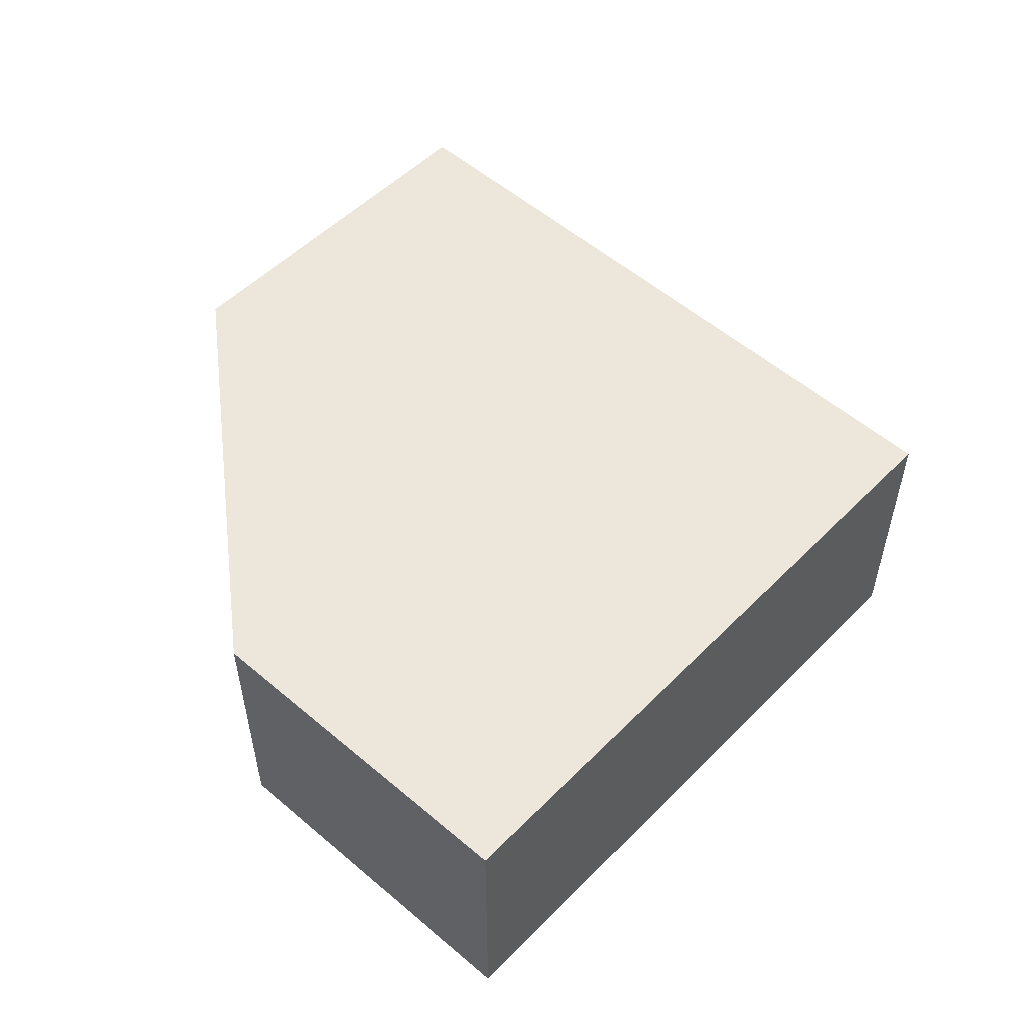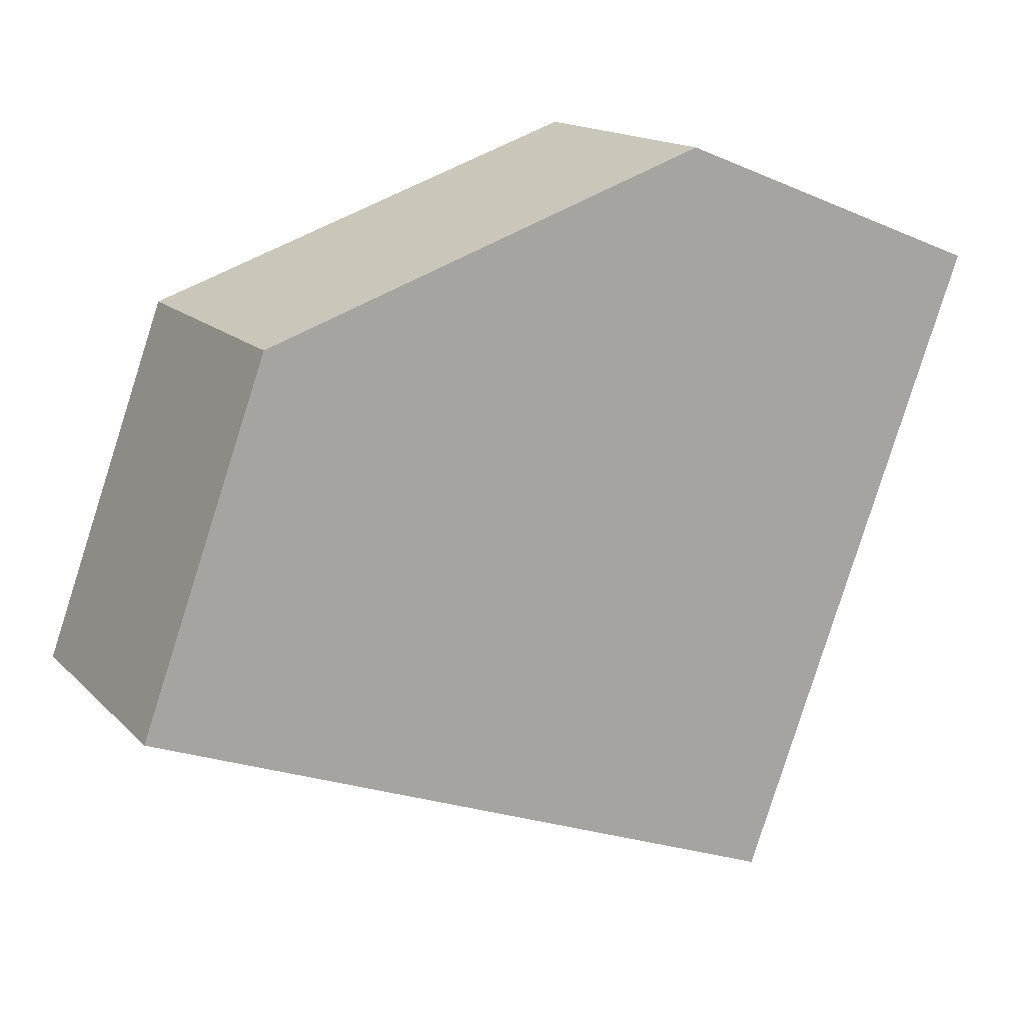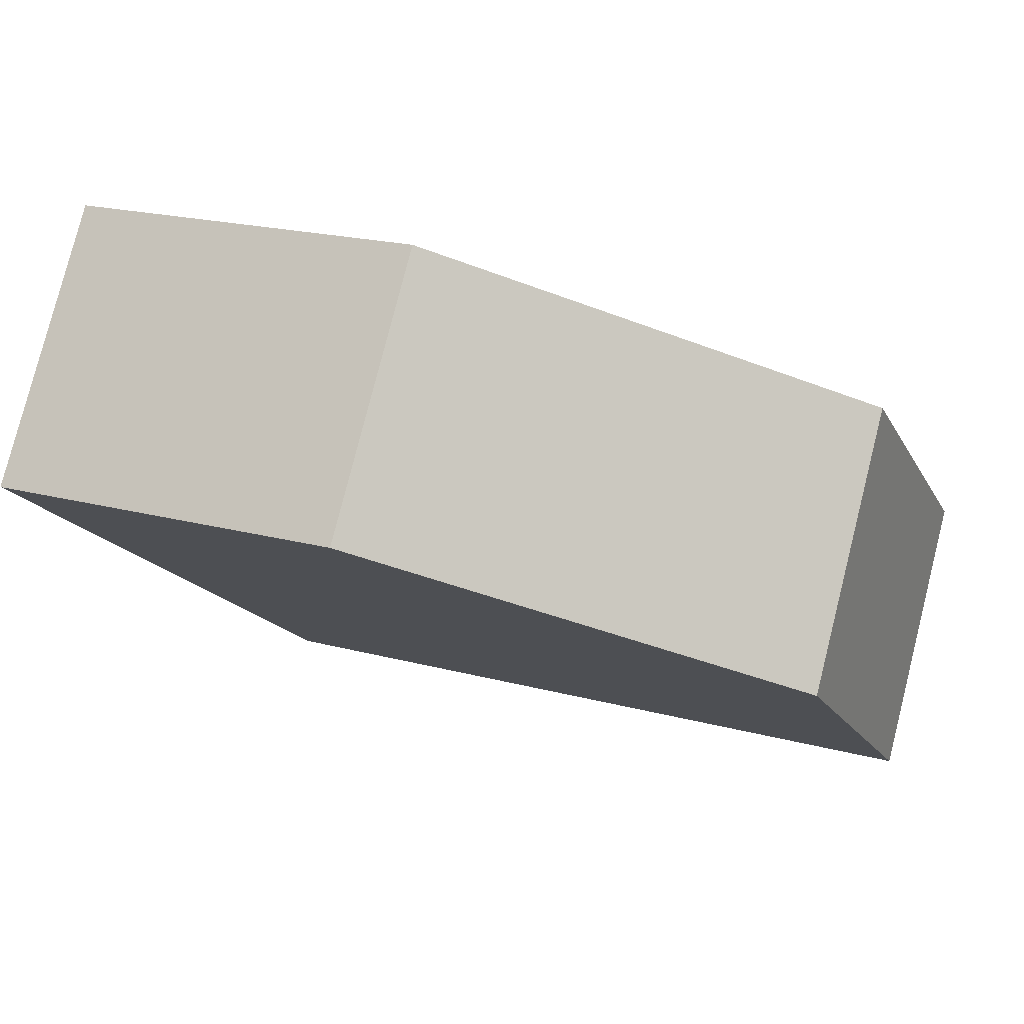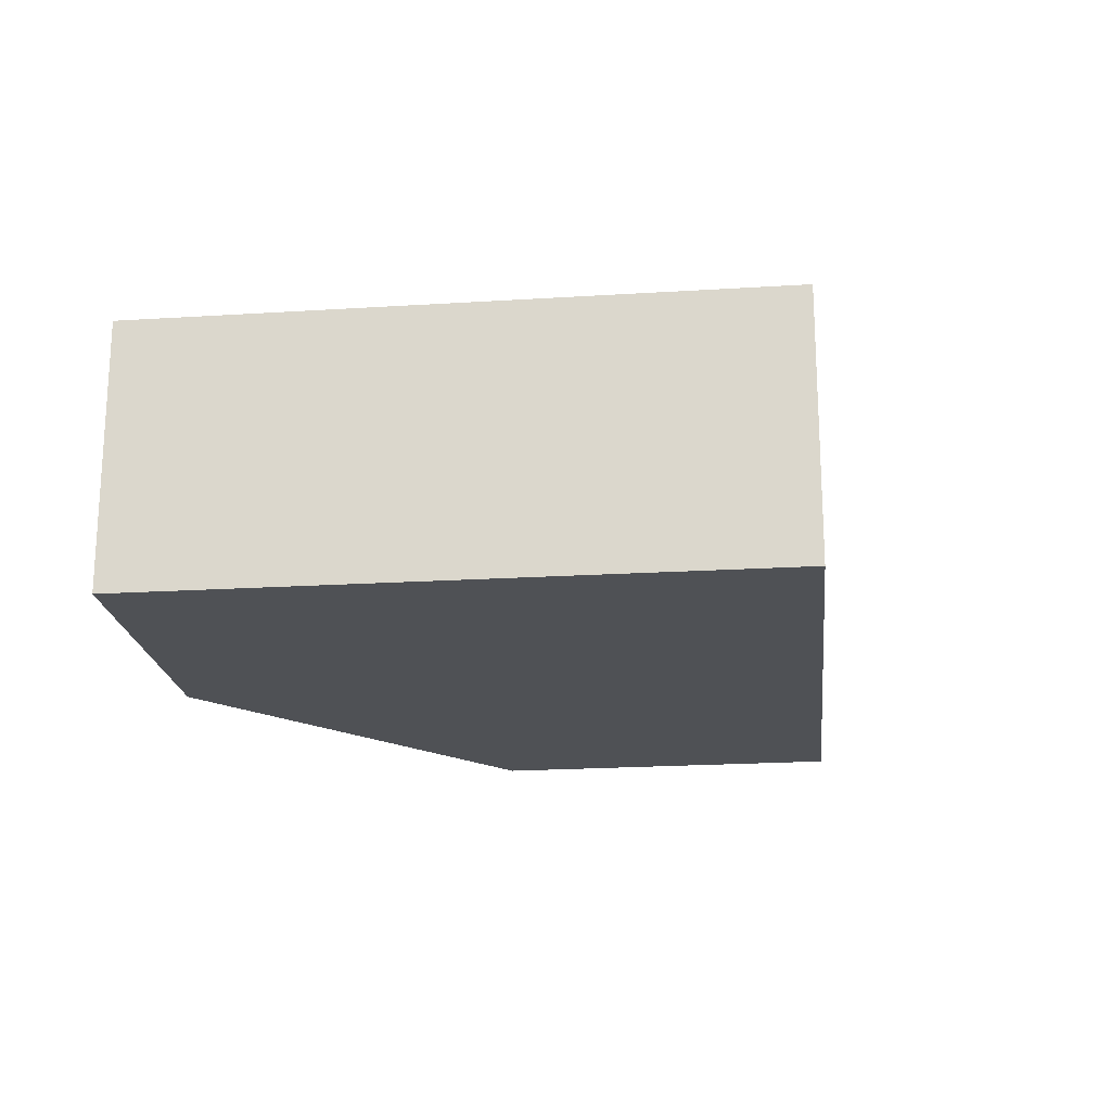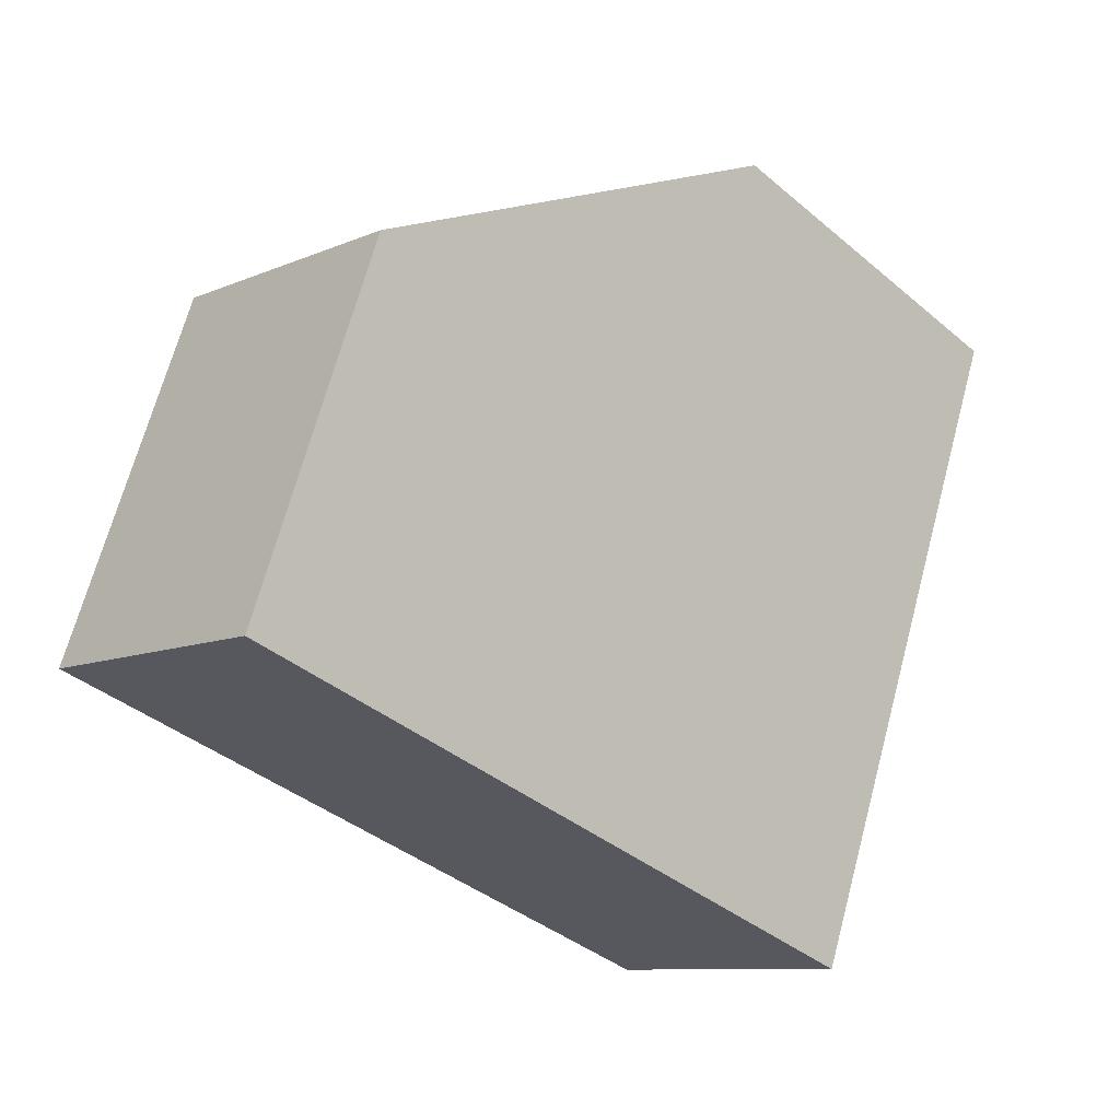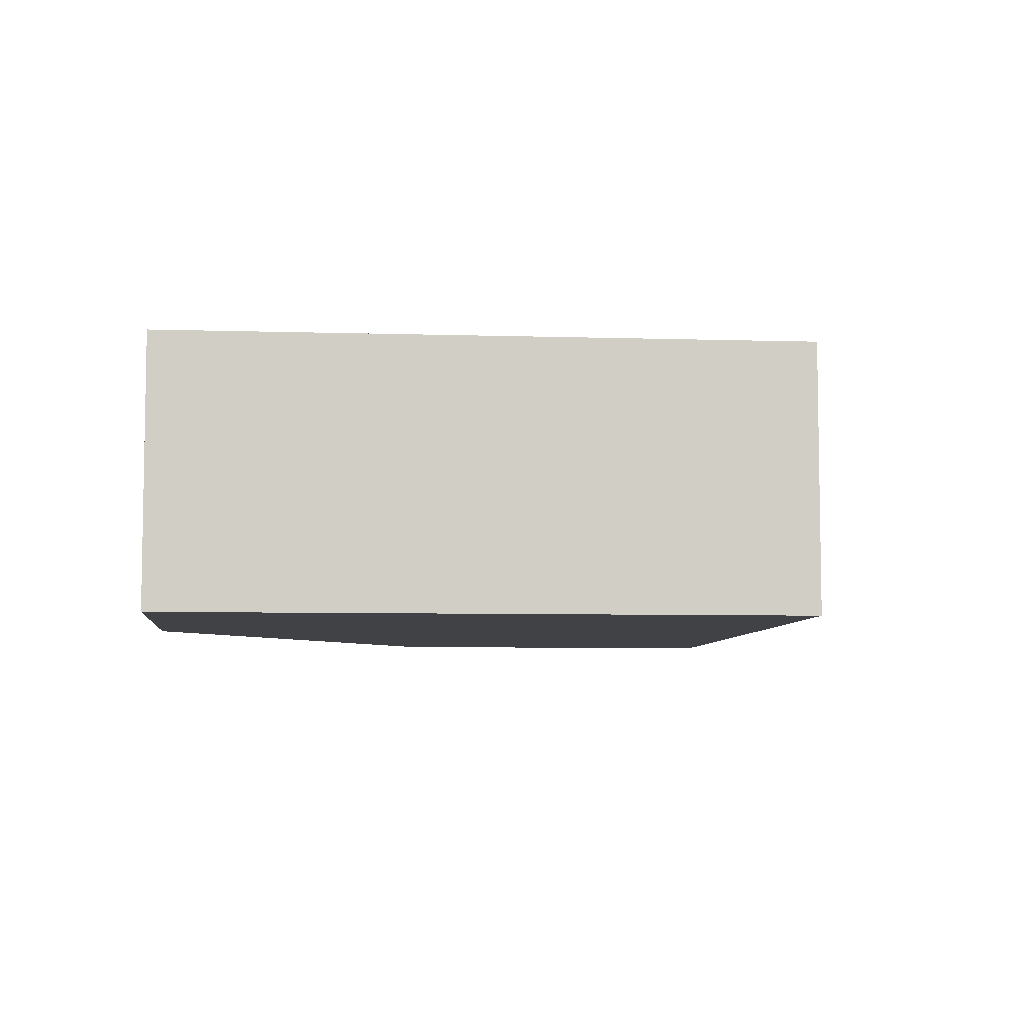
<metadata>
{"format":"obj","ext":"obj","renderer":"f3d","projection":"perspective","resolution":1024,"background":"white","views":[{"elev":53.8,"azim":63.6,"up":"+Y"},{"elev":15.4,"azim":-27.9,"up":"+Z"},{"elev":79.1,"azim":-165.8,"up":"+Z"},{"elev":-19.6,"azim":117.1,"up":"+Y"},{"elev":-9.5,"azim":-41.6,"up":"+Z"},{"elev":-6.5,"azim":105.2,"up":"+Y"}]}
</metadata>
<code>
v  0 2.38 1.457e-16
v  7.667 2.38 3.227
v  5.663 2.38 -2.159
v  4.904 2.38 4.322
v  1.079 2.38 2.993
v  7.667 -1.976e-16 3.227
v  5.663 1.322e-16 -2.159
v  0 0 0
v  1.079 -1.833e-16 2.993
v  4.904 -2.646e-16 4.322
g defaultobject
f 1 2 3
f 2 1 4
f 4 1 5
f 6 3 2
f 3 6 7
f 7 1 3
f 1 7 8
f 8 5 1
f 5 8 9
f 10 2 4
f 2 10 6
f 9 4 5
f 4 9 10
f 10 7 6
f 7 10 8
f 8 10 9

</code>
